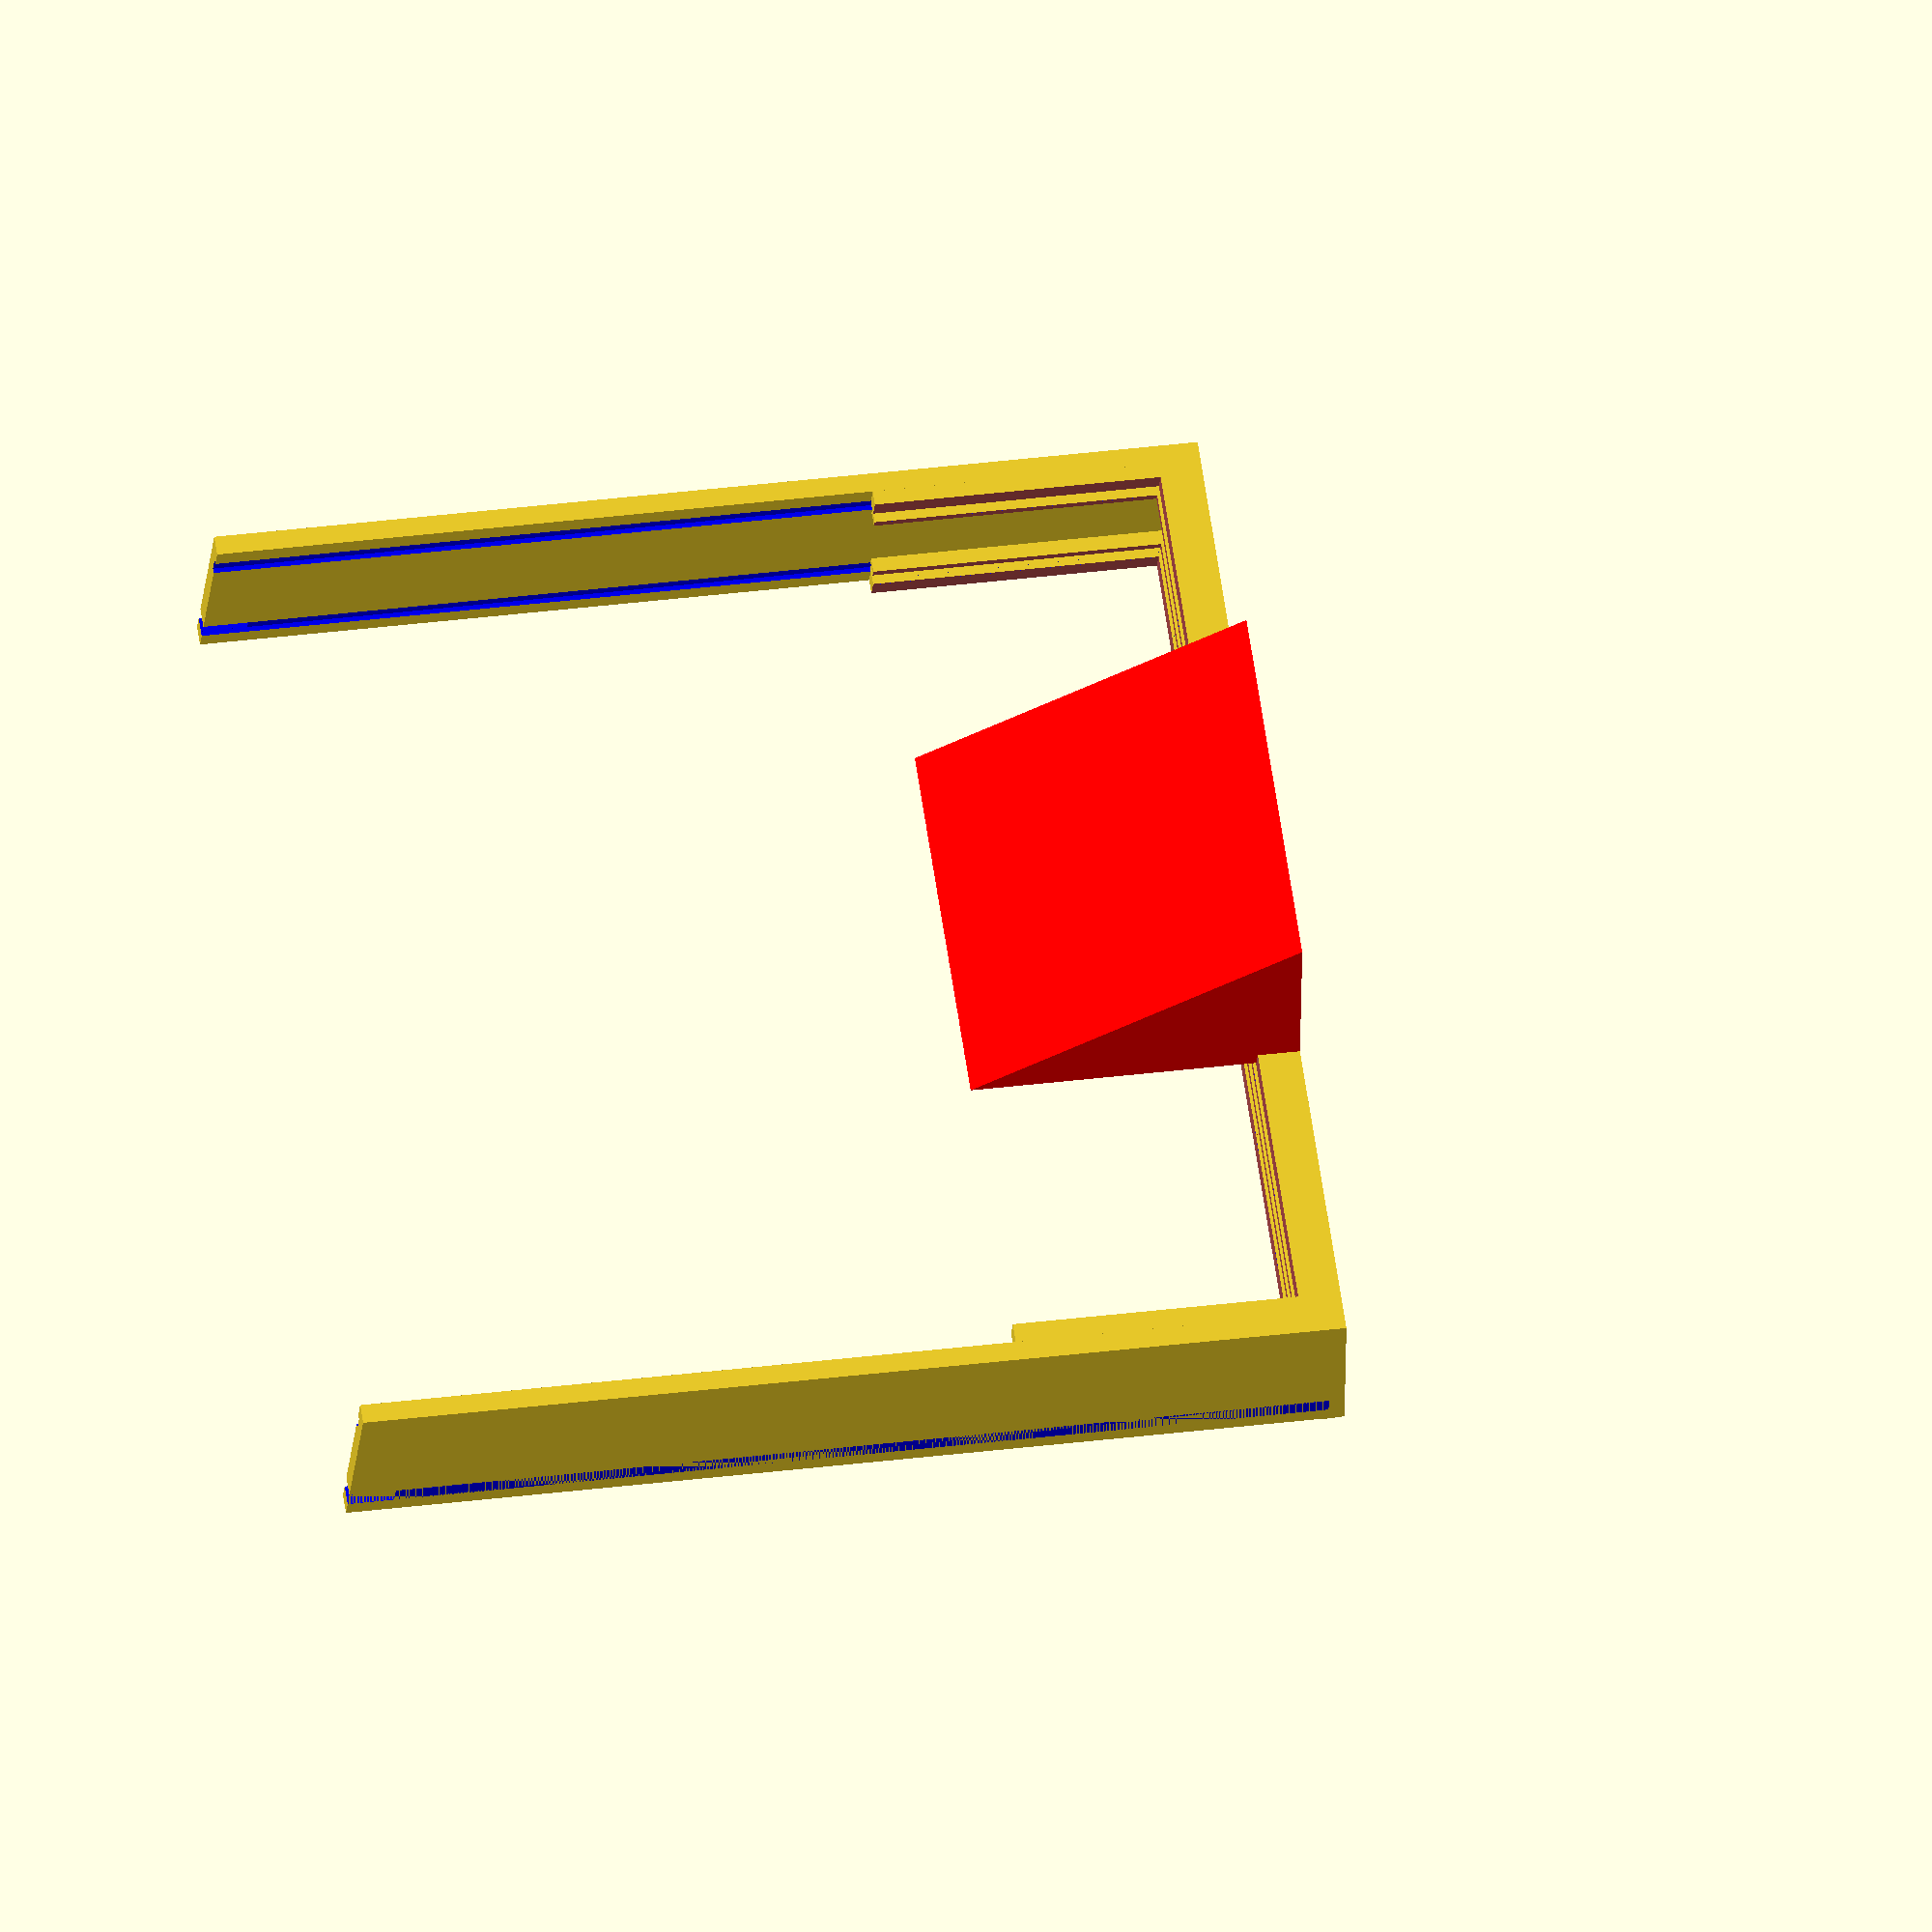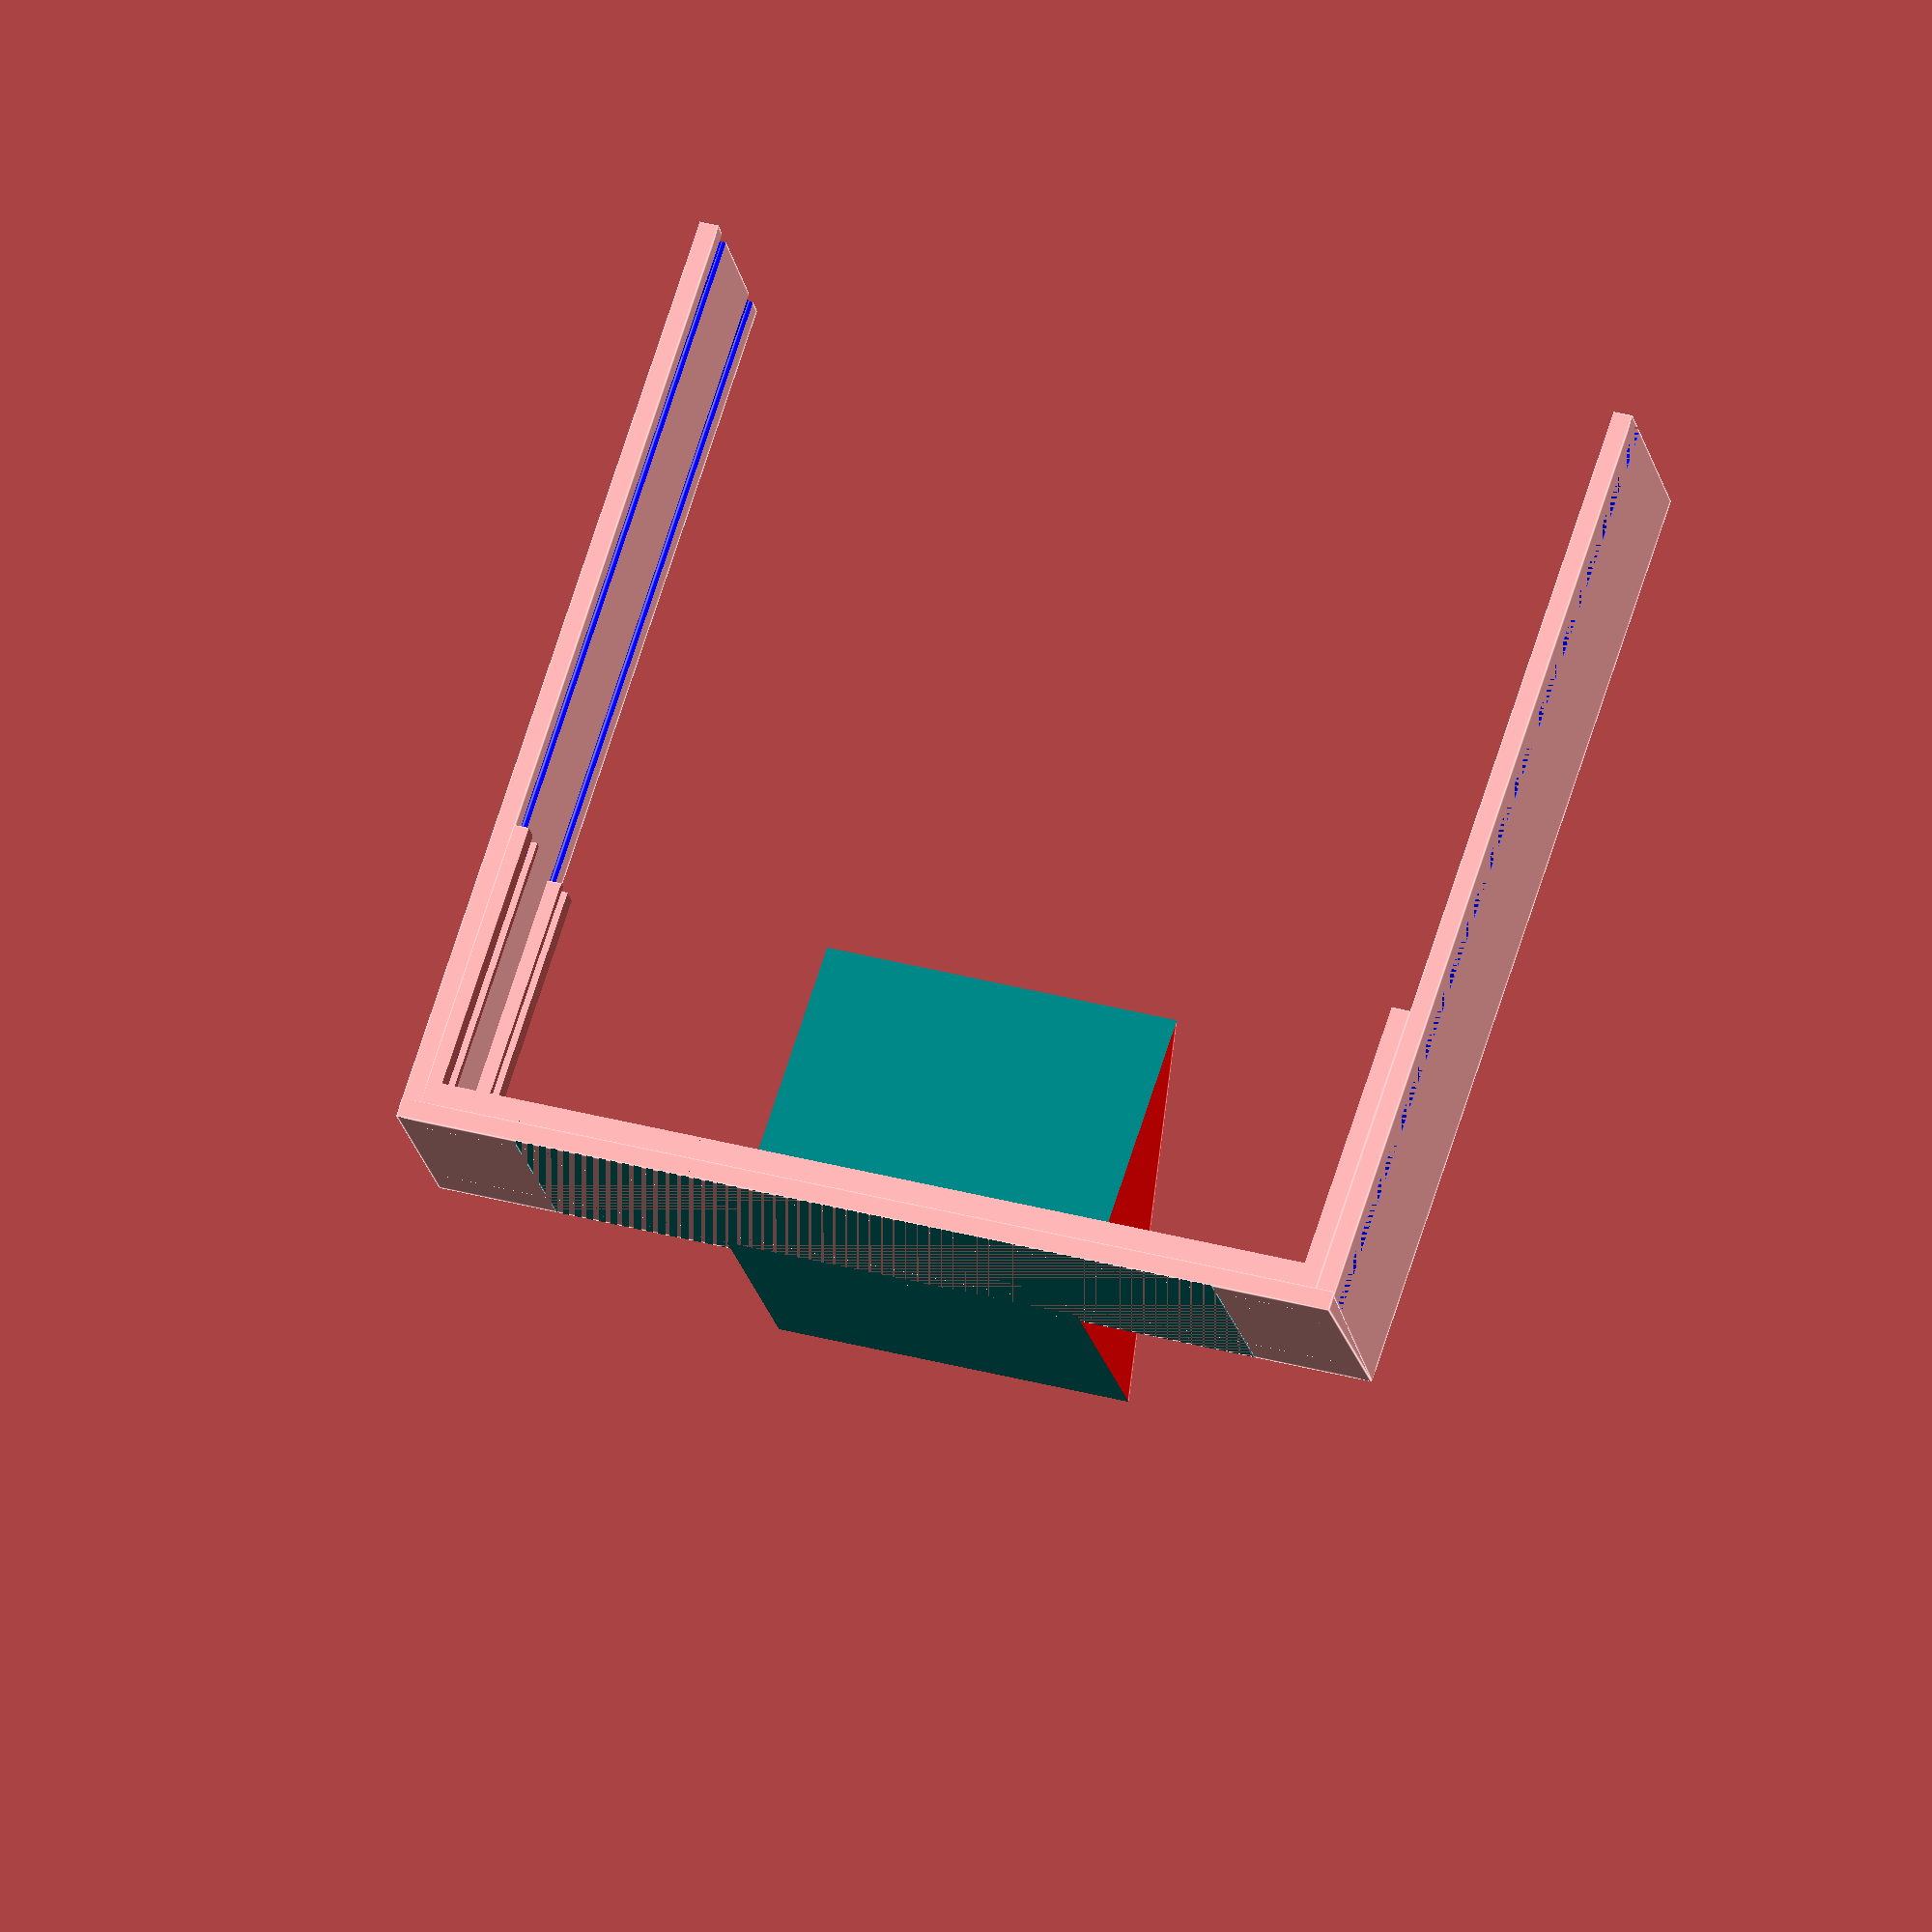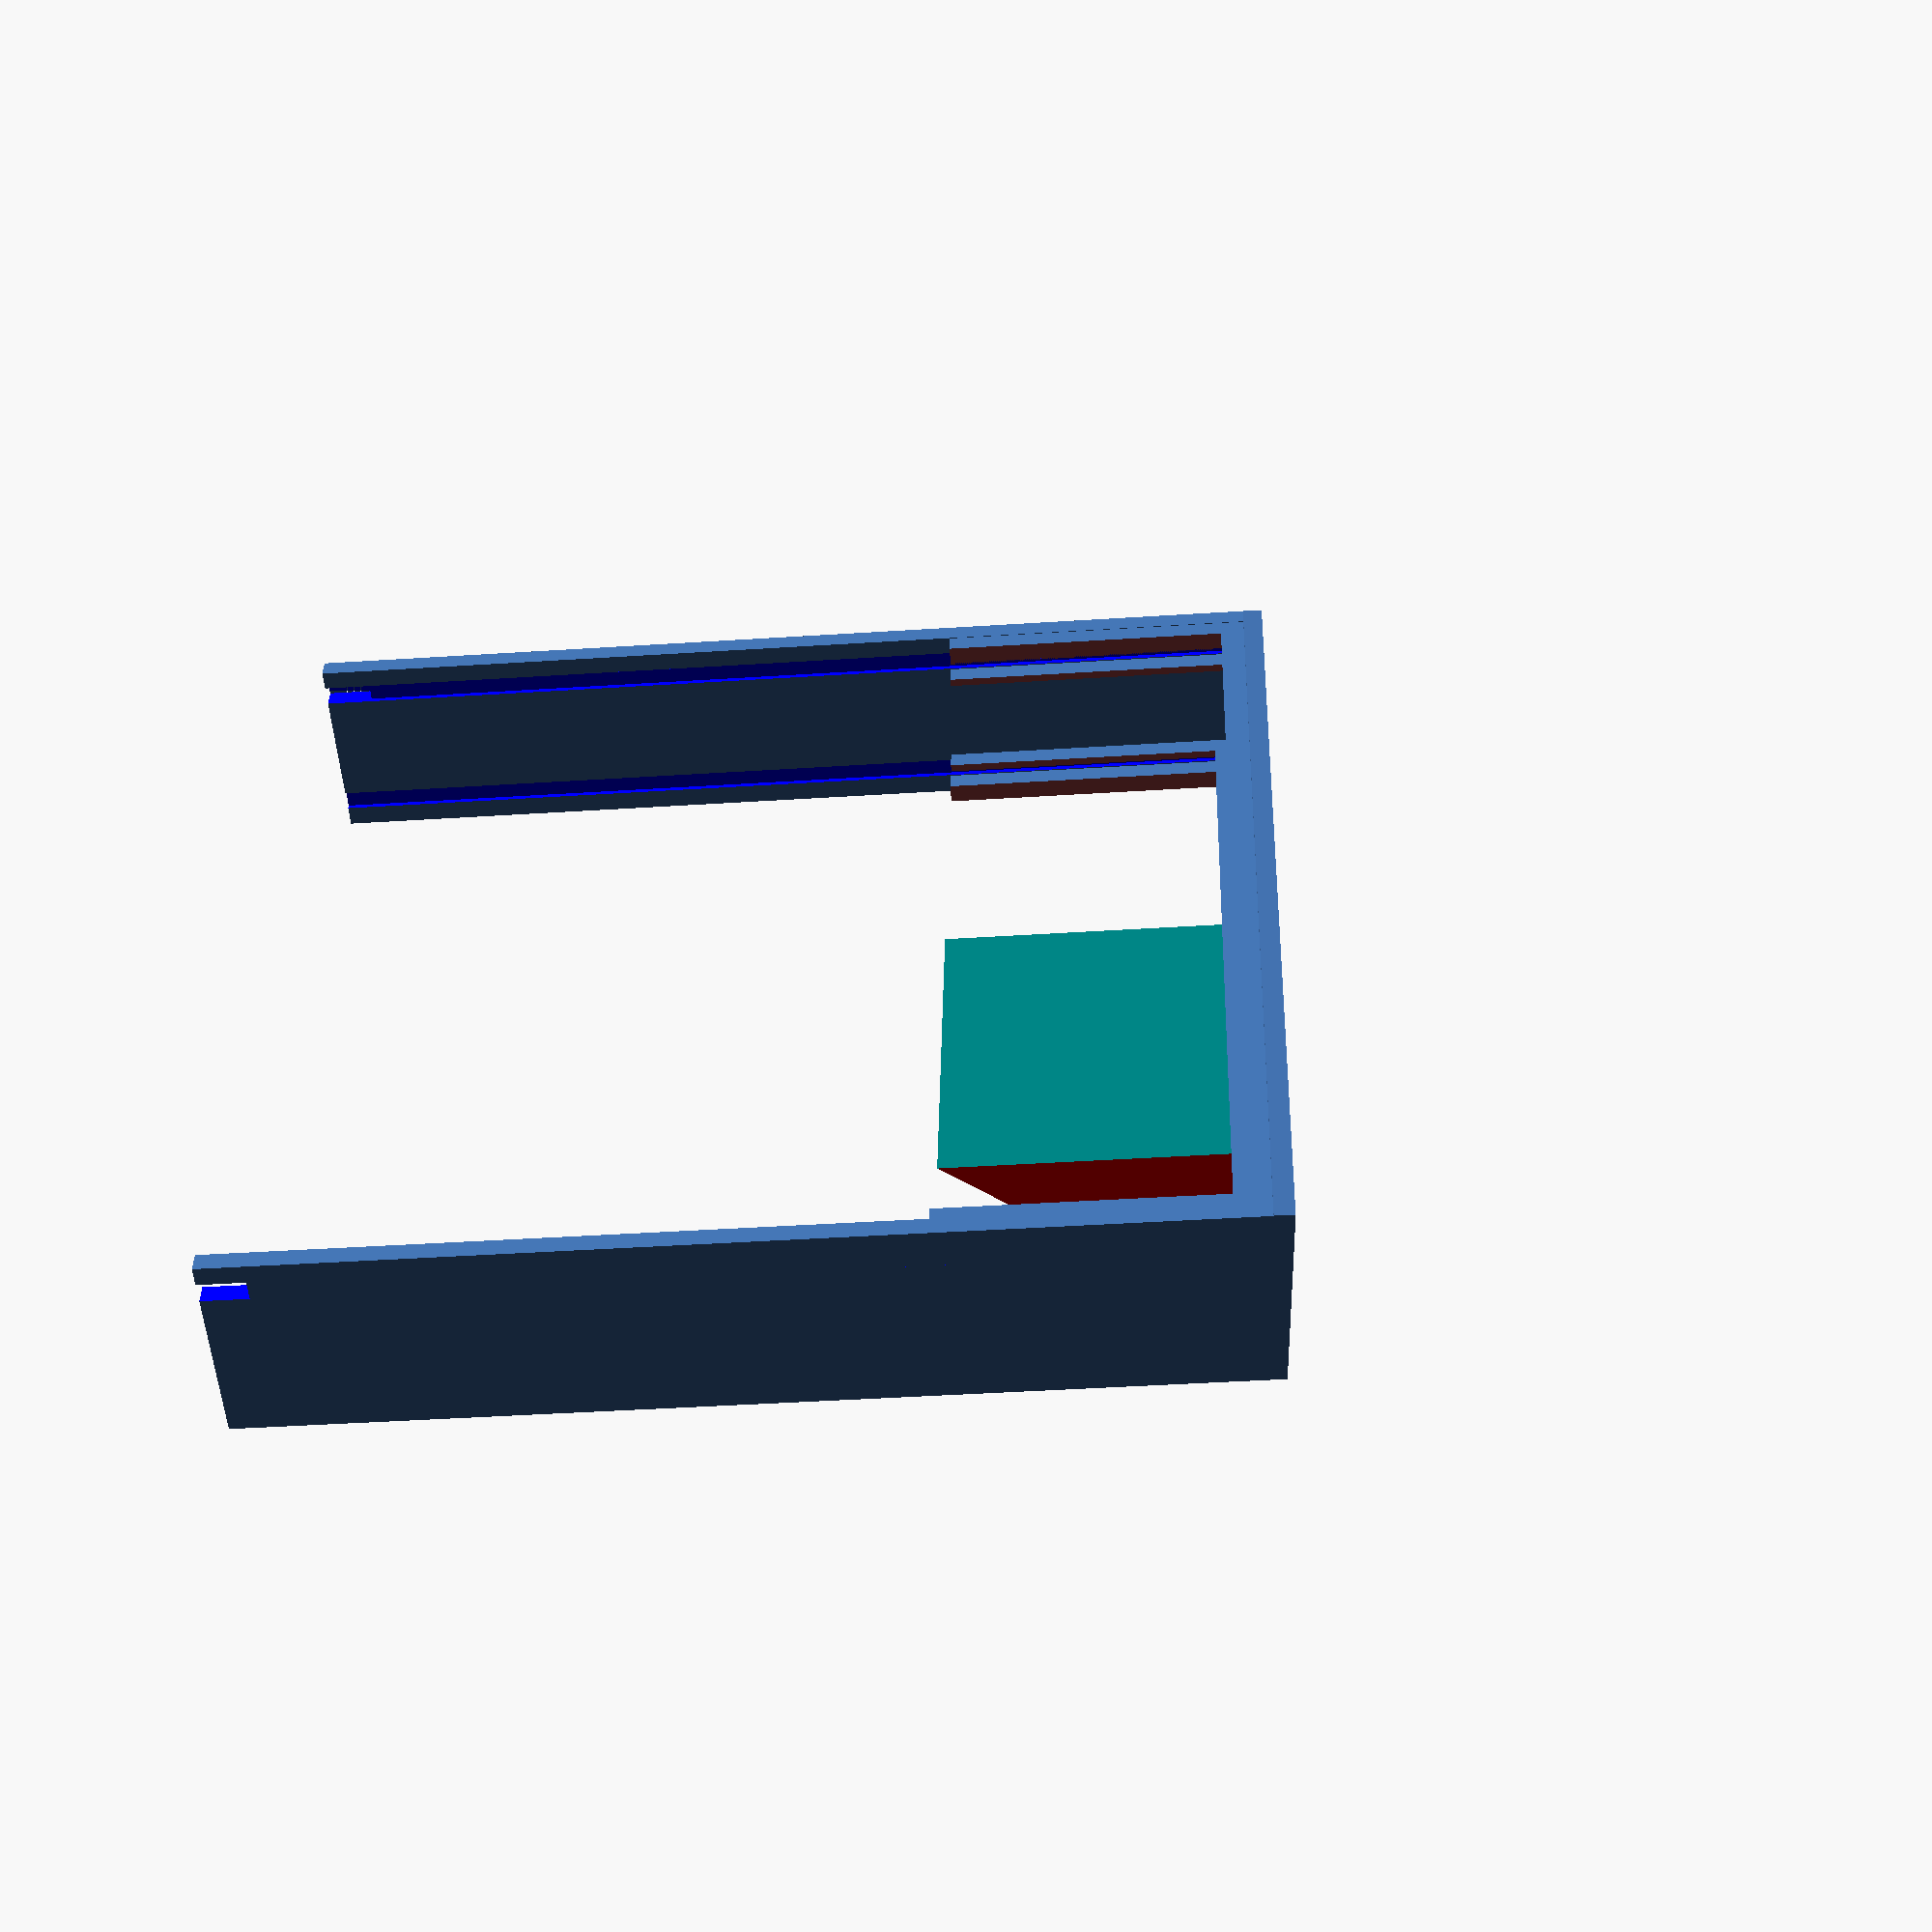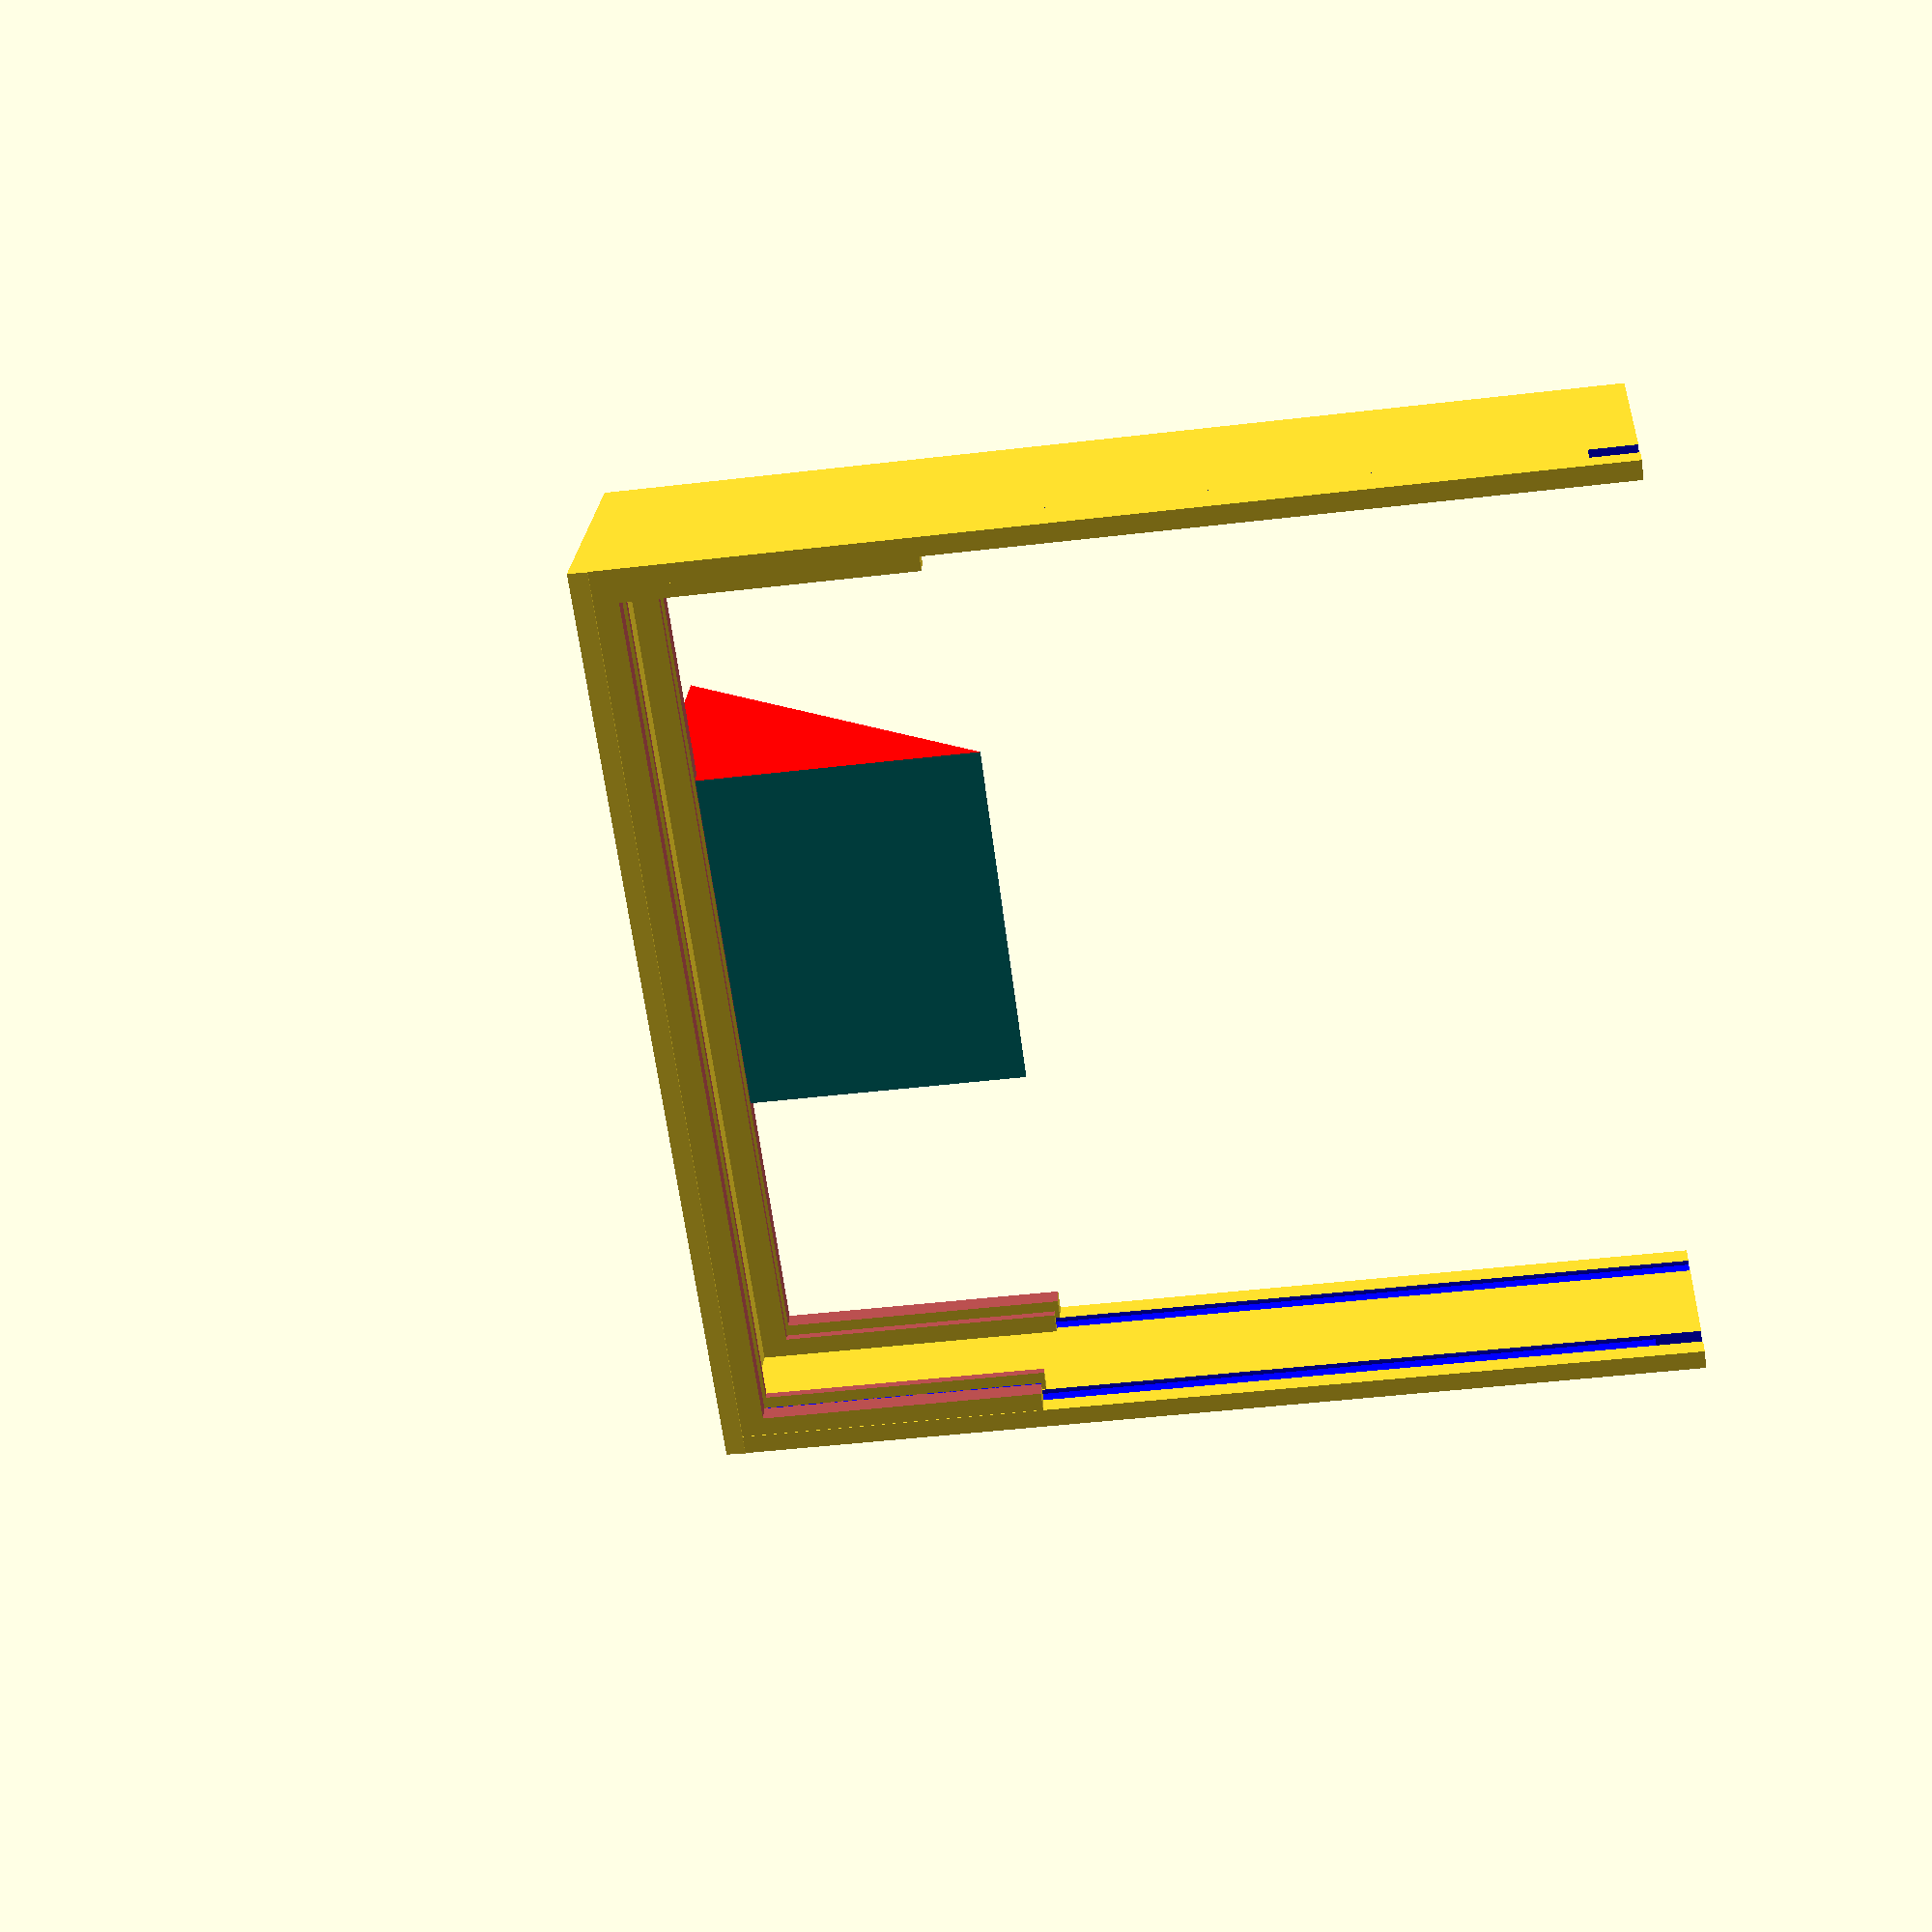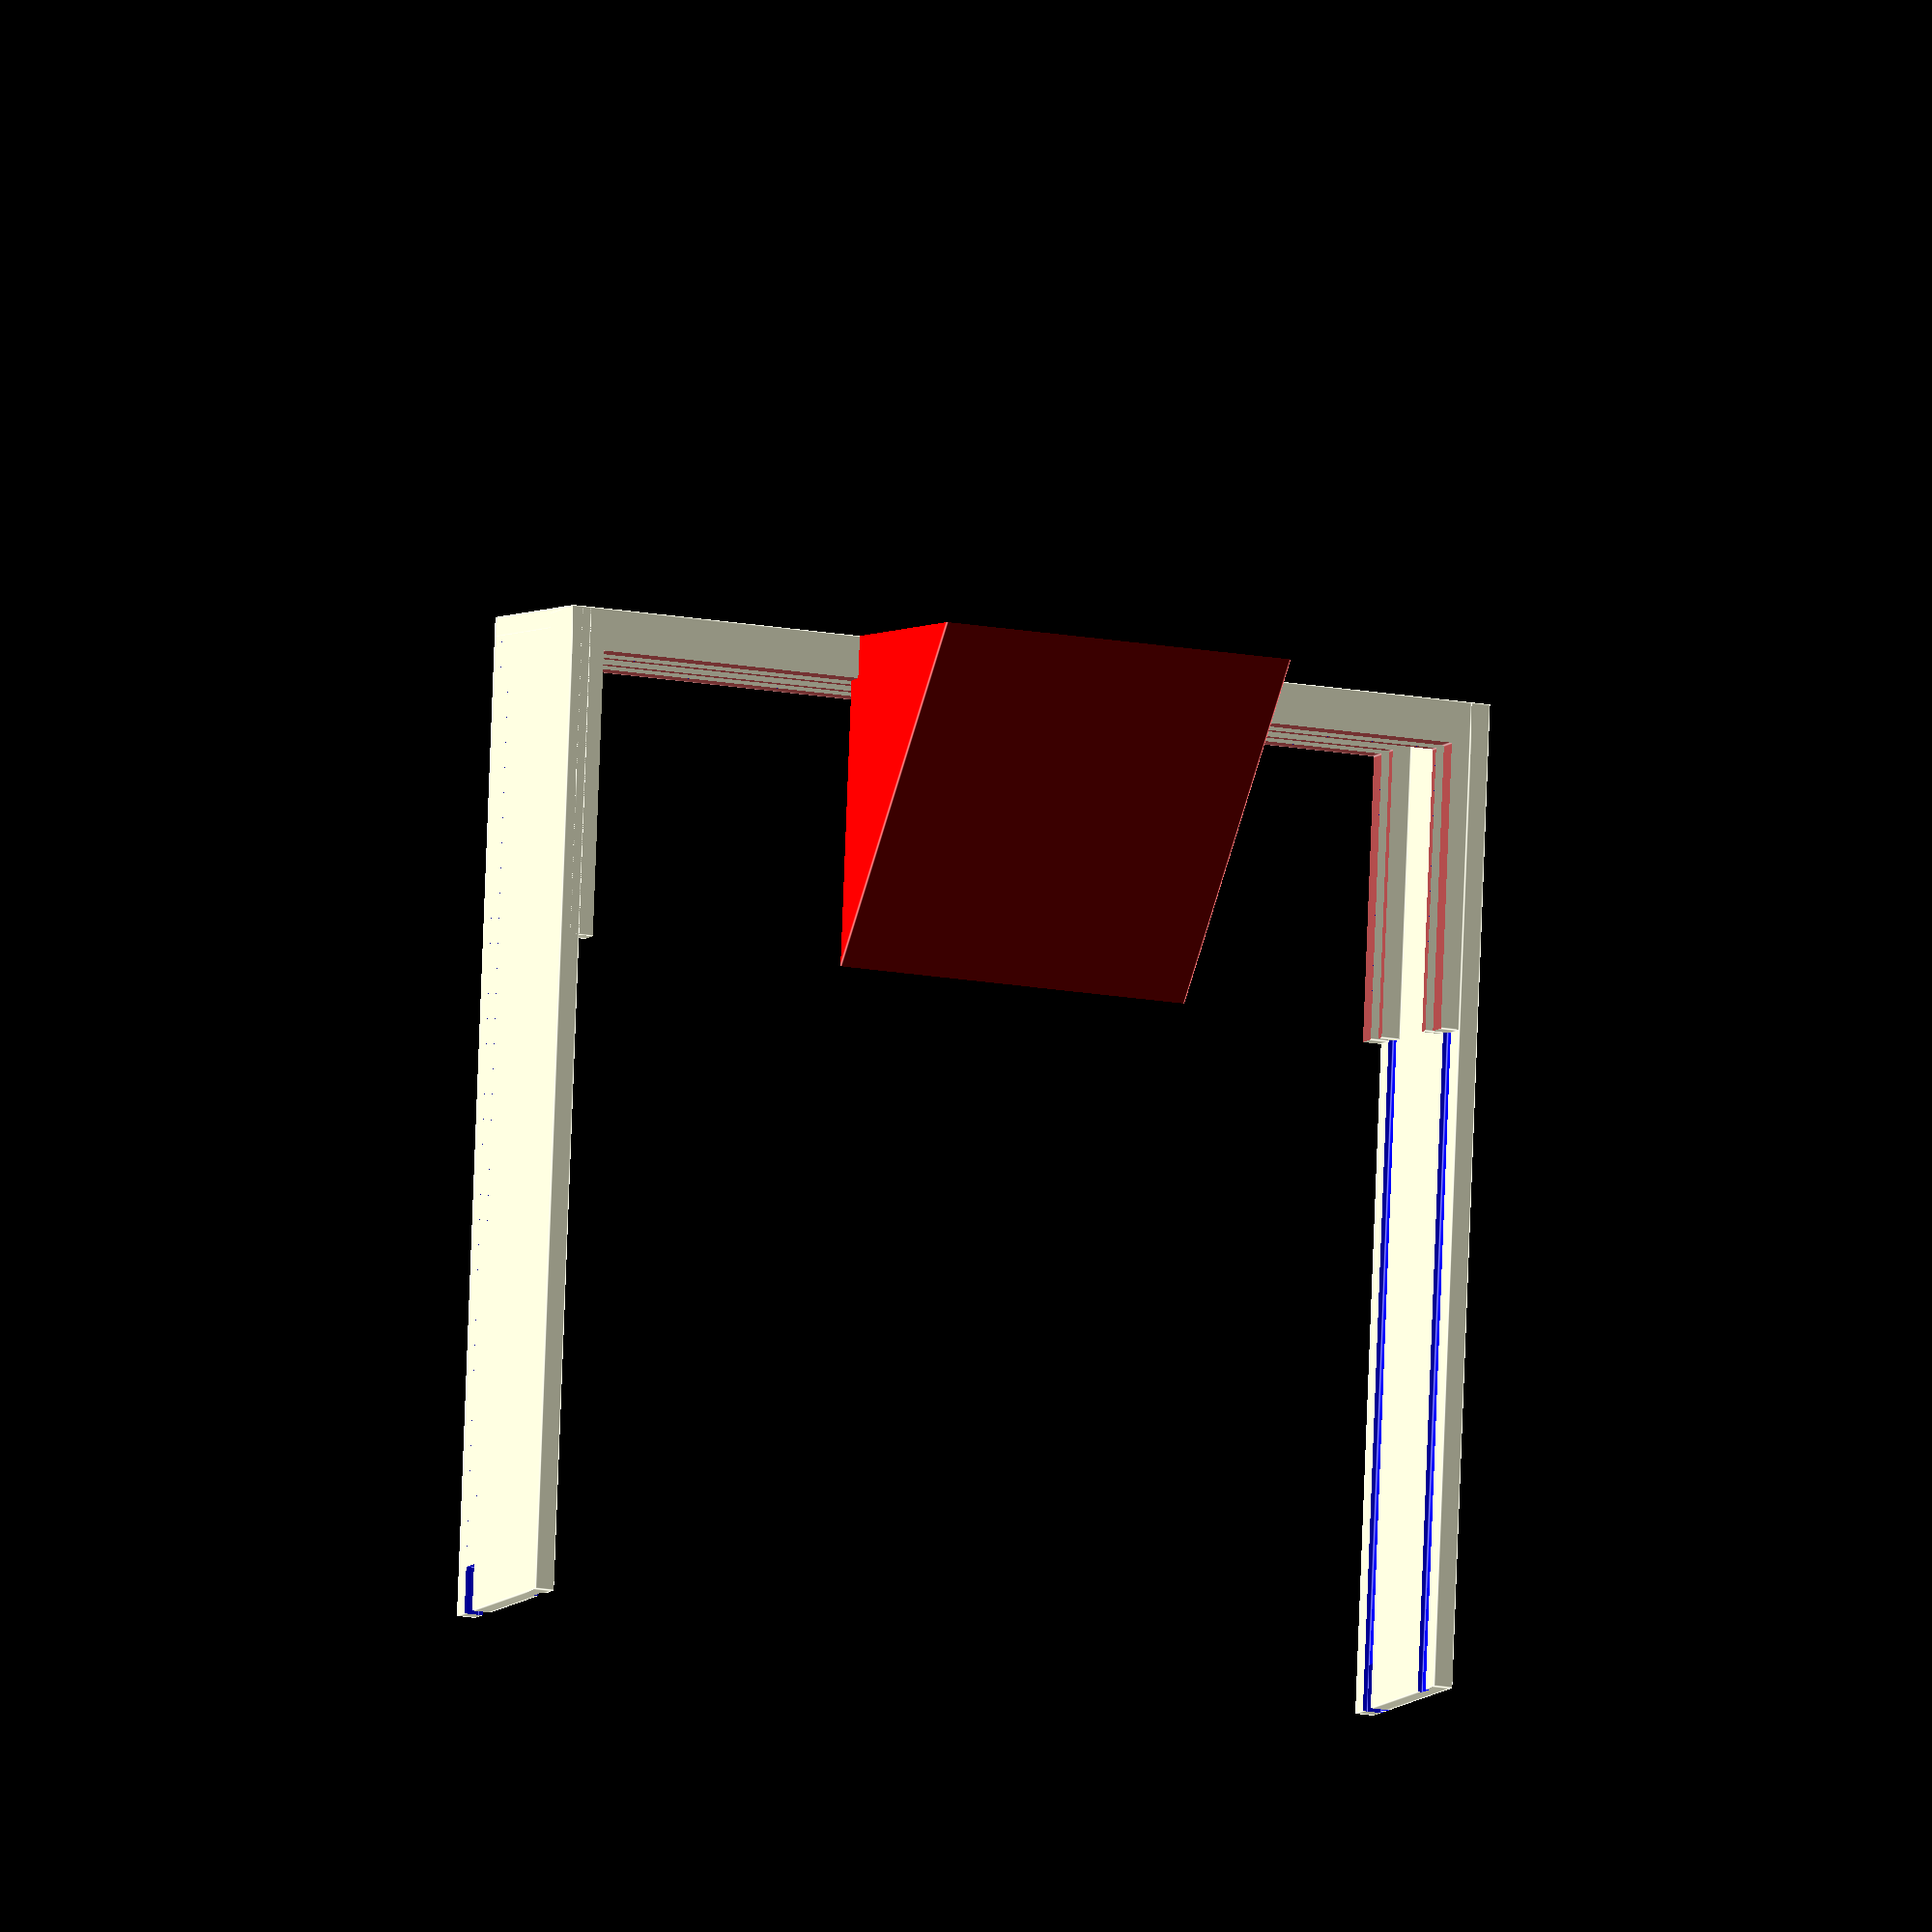
<openscad>
breadth = 100;
depth = 20;

height = breadth;
wall = 2;
slope = 4.3987;

notch = wall/4;
hook = 5;
slot = wall;
slath = height/3;
thin = 0.8;
give = .4;

buttspan = .1875 * breadth * 4;
butttail = 1.4 * depth * 2;
buttslope = 1.27*45;

union() {
    cube([breadth,depth,wall]);

    
difference() {
union() {
    translate([wall,0,0]) rotate([slope,0,0]) cube([breadth-(wall-notch)*2,slot,slath]);
    
    translate([wall,wall*2,0]) rotate([slope,0,0]) cube([breadth-(wall-notch)*2,thin,slath]);
    }

    translate([0,-wall*2,wall*2]) translate([wall*2,0,0]) rotate([slope,0,0]) color([0.7,0.3,0.3]) cube([breadth-(wall-notch)*5,wall*5,slath-wall]);
}
    
    

difference() {
union() {
    translate([wall,depth-wall,0]) rotate([slope,0,0]) cube([breadth-(wall-notch)*2,slot,slath]);
    
    translate([wall,depth-wall*2-thin,0]) rotate([slope,0,0]) cube([breadth-(wall-notch)*2,thin,slath]);   
    
    }
    
    translate([0,-wall*2,wall*2]) translate([wall*2,depth-wall,0]) rotate([slope,0,0]) color([0.7,0.3,0.3]) cube([breadth-(wall-notch)*5,wall*3,slath-wall]);
}

        
    
difference() {
    union() { 

        rotate([slope,0,0]) cube([wall,depth,height]);
        translate([breadth-wall,0,0]) rotate([slope,0,0]) cube([wall,depth,height]);

        translate([breadth/2-buttspan/4,butttail/3,-butttail*sqrt(2)/2]) rotate([buttslope,0,0]) color([1,0,0]) cube([buttspan/2,butttail,butttail]);
    }
    
    translate([breadth/2-buttspan/2,wall,-wall*2]) color([0,.5,.5]) rotate([slope,0,0]) cube(buttspan, butttail, butttail);
   
    translate([breadth/2-buttspan/2,-buttspan/1.25,-buttspan*1.5]) color([0,.5,.5]) cube([buttspan, buttspan*1.5,buttspan*1.5]);
    
    translate([wall-notch,wall,wall-notch]) color([0,0,1]) rotate([slope,0,0]) cube([breadth-(wall-notch)*2,slot,height]);
    
    translate([wall-notch,depth-wall*2,wall-notch]) color([0,0,1]) rotate([slope,0,0]) cube([breadth-(wall-notch)*2,slot,height]);    
 
    difference() {   
    translate([wall+wall,depth-wall*2,wall-notch]) color([0,0,1]) rotate([slope,0,0]) cube([breadth-(wall-notch)*2,slot,height]);    
 
    translate([wall+wall,depth-wall*2,wall-notch]) color([0,0,1]) rotate([slope,0,0]) cube([breadth-(wall-notch)*2,slot,height-hook]);    
    }
    
    difference() {
    translate([0,depth-wall*2,wall-notch]) color([0,0,1]) rotate([slope,0,0]) cube([breadth-(wall-notch)*2,wall,height]);  
  
    translate([0,depth-wall*2,wall-notch]) color([0,0,1]) rotate([slope,0,0]) cube([breadth-(wall-notch)*2,wall,height-hook]);   
    }
    
}

}

length = breadth-(wall-notch+give)*2;

*render() {
translate([breadth*1.5,height*2,0]) { 

sten = "hacktower.png";
stenw = 202;
stenh = 599;
tower = length/stenw*stenh;
scale = tower/stenh*.95;
grays = 1/256;
hollow = wall-1.5;
    
echo(hollow);
    union()    {
    difference() {
        rotate([90,0,0]) color([0,1,0]) cube([length,slot-give,tower]);

        translate([breadth-breadth*.975,-tower*.975,wall-hollow+1]) scale([scale,scale,grays*wall*slot*2]) surface(file=sten, invert=true); 
    }
    
    for(i = [18:20:tower*.8]) {
    translate([i<tower*.6?0:length*.3,i-tower,0]) color([.5,0,.5]) cube([i<tower*.6?length:(length*.4), thin, thin]);
    }
    
    translate([0,25-tower,0]) color([.5,0,.5]) cube([length, thin, thin]);
    
    translate([length/2+.5,-tower*.341,0]) color([.5,0,.5]) cube([thin,15,thin]);
}
}
}

*render() {
translate([0,depth*4,0]) { 

sten = "test.png";
stenw = 400;
stenh = 400;
scale = slath/stenh*.9;
grays = 1/256;
hollow = wall-1.5;
echo(hollow);

    difference() {
        rotate([90,0,0]) color([0,1,0]) cube([length,slot-give,slath]);

        translate([length/2-stenh*scale/2,-slath*.95,wall-hollow+1]) scale([scale,scale,grays*wall*slot*2]) surface(file=sten, invert=true); 
    }
}
}


</openscad>
<views>
elev=300.2 azim=184.0 roll=81.4 proj=o view=solid
elev=287.9 azim=13.0 roll=196.5 proj=o view=edges
elev=150.8 azim=188.2 roll=89.0 proj=p view=wireframe
elev=20.8 azim=221.4 roll=279.9 proj=p view=solid
elev=95.5 azim=23.0 roll=176.1 proj=o view=edges
</views>
